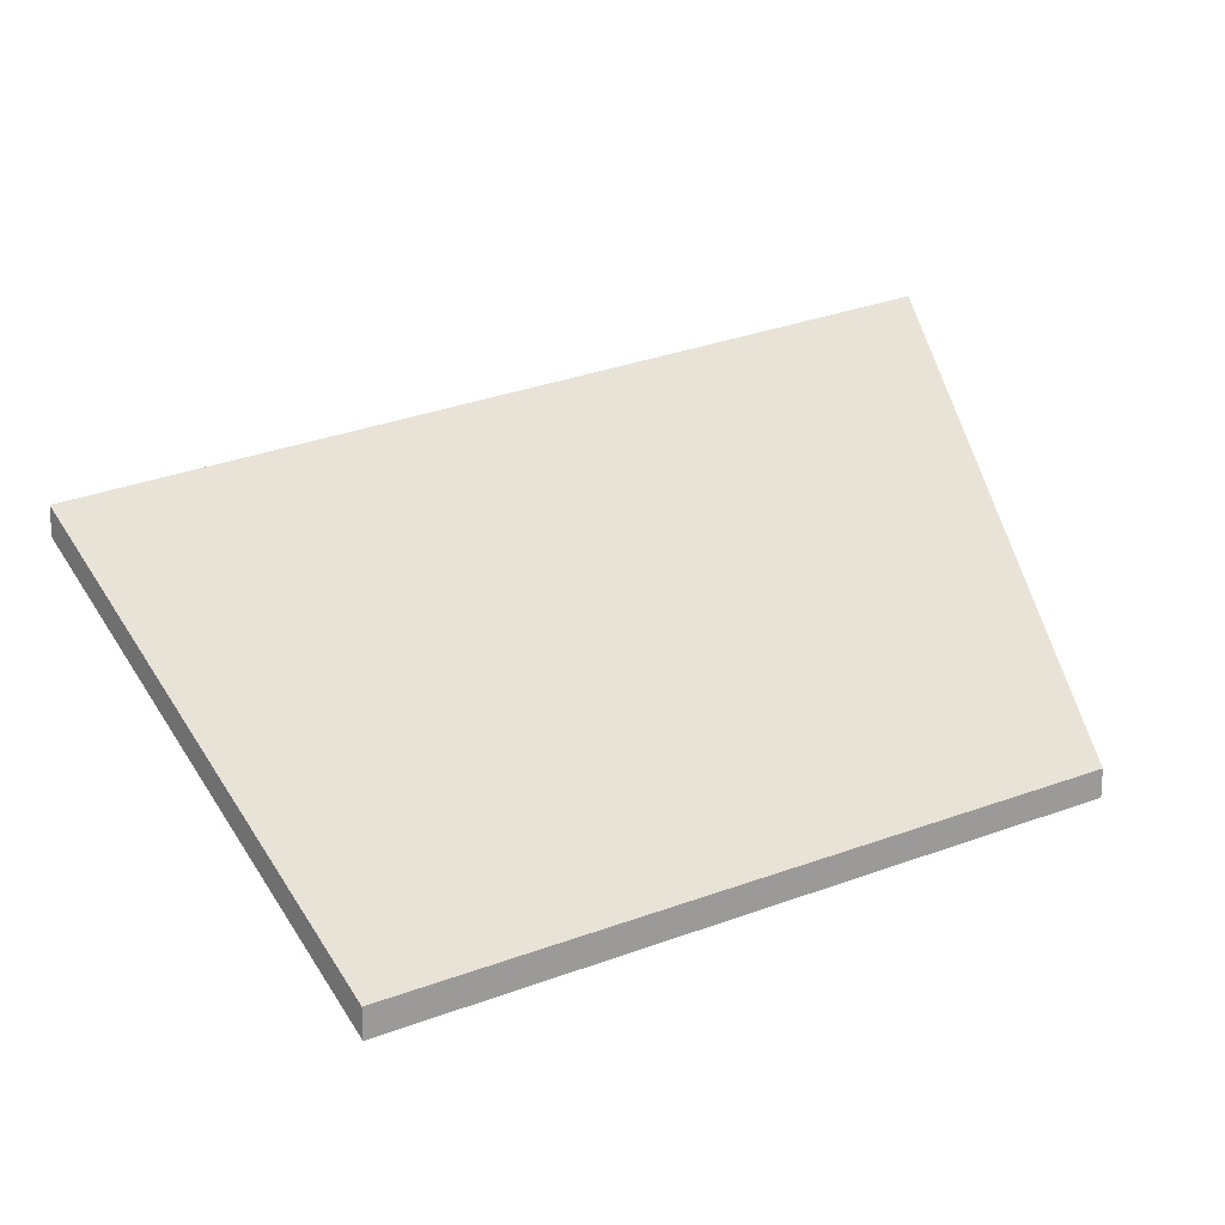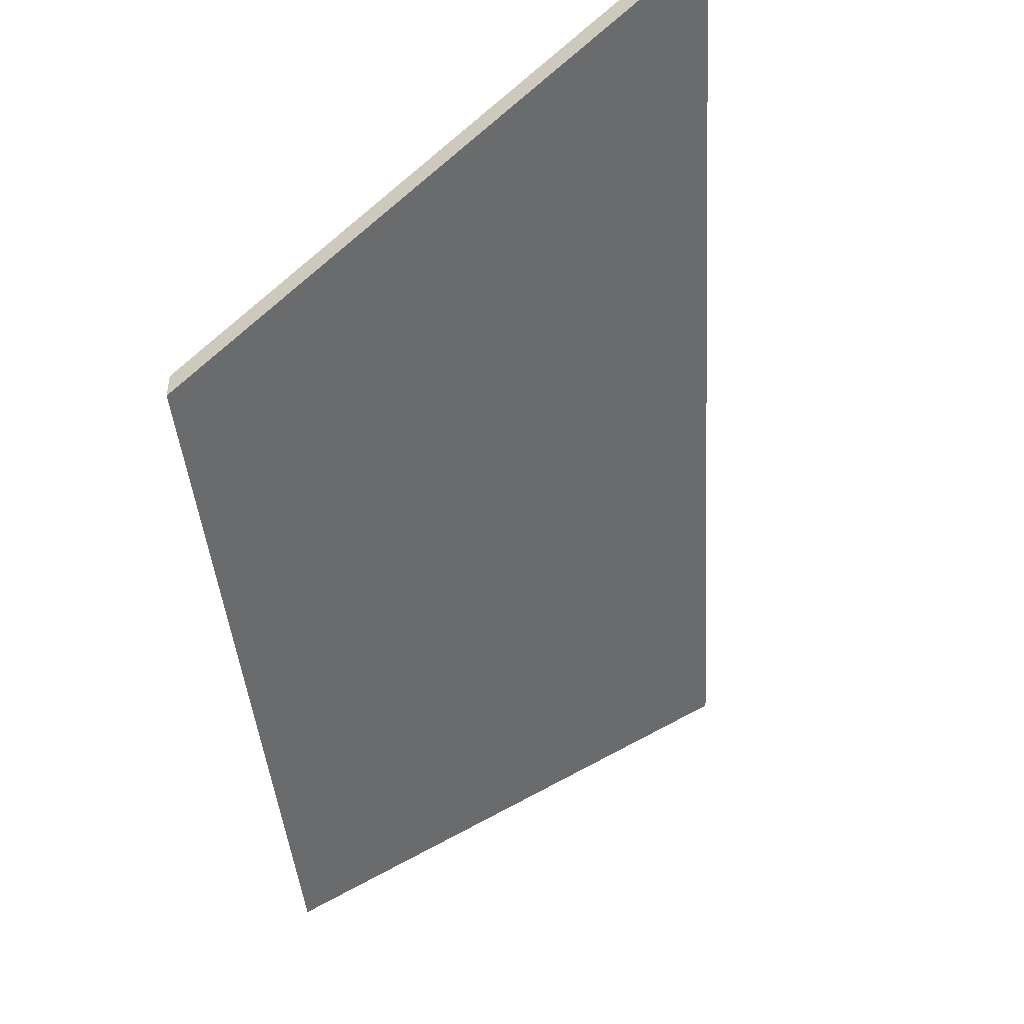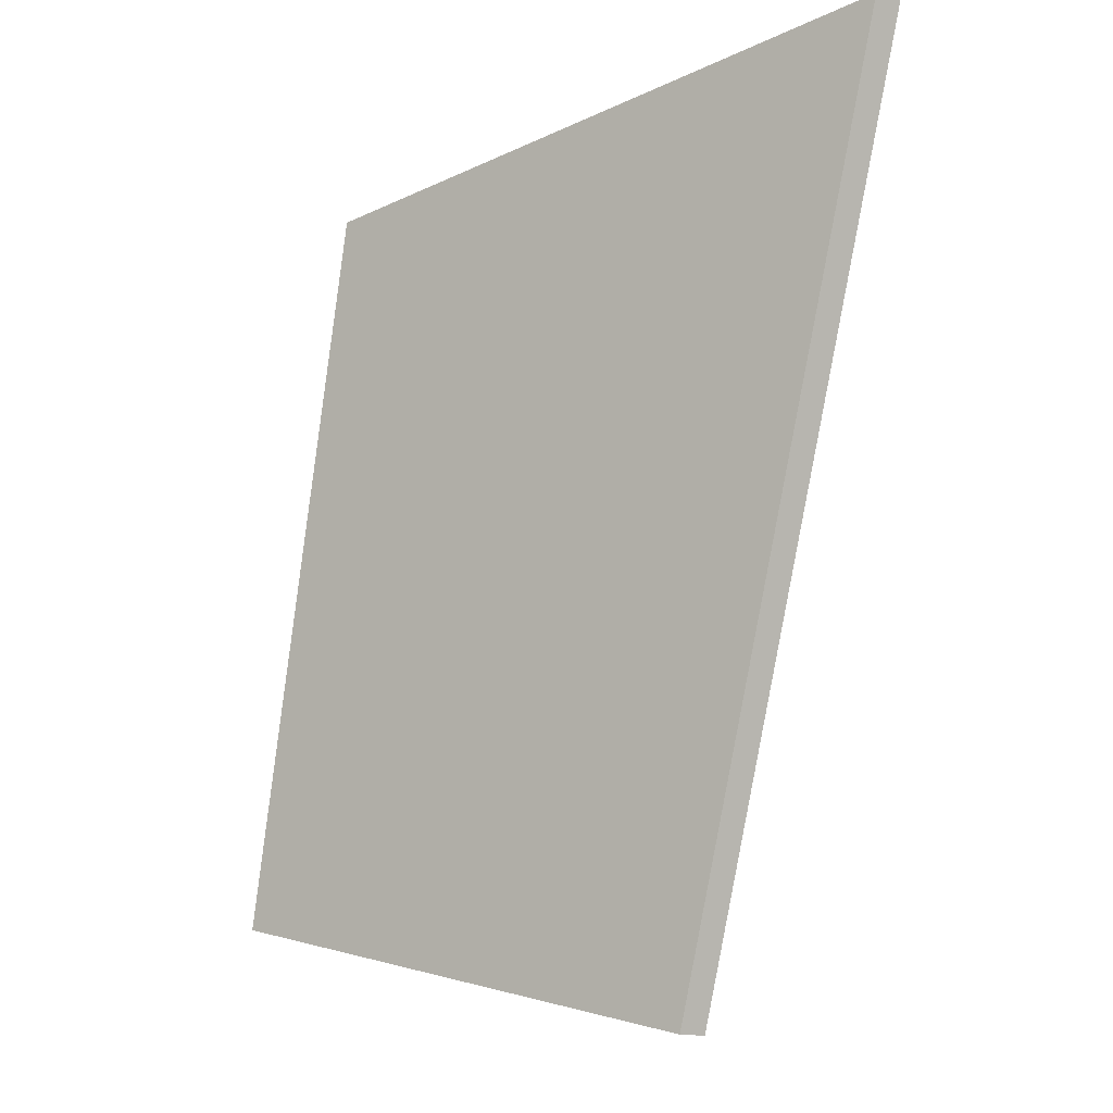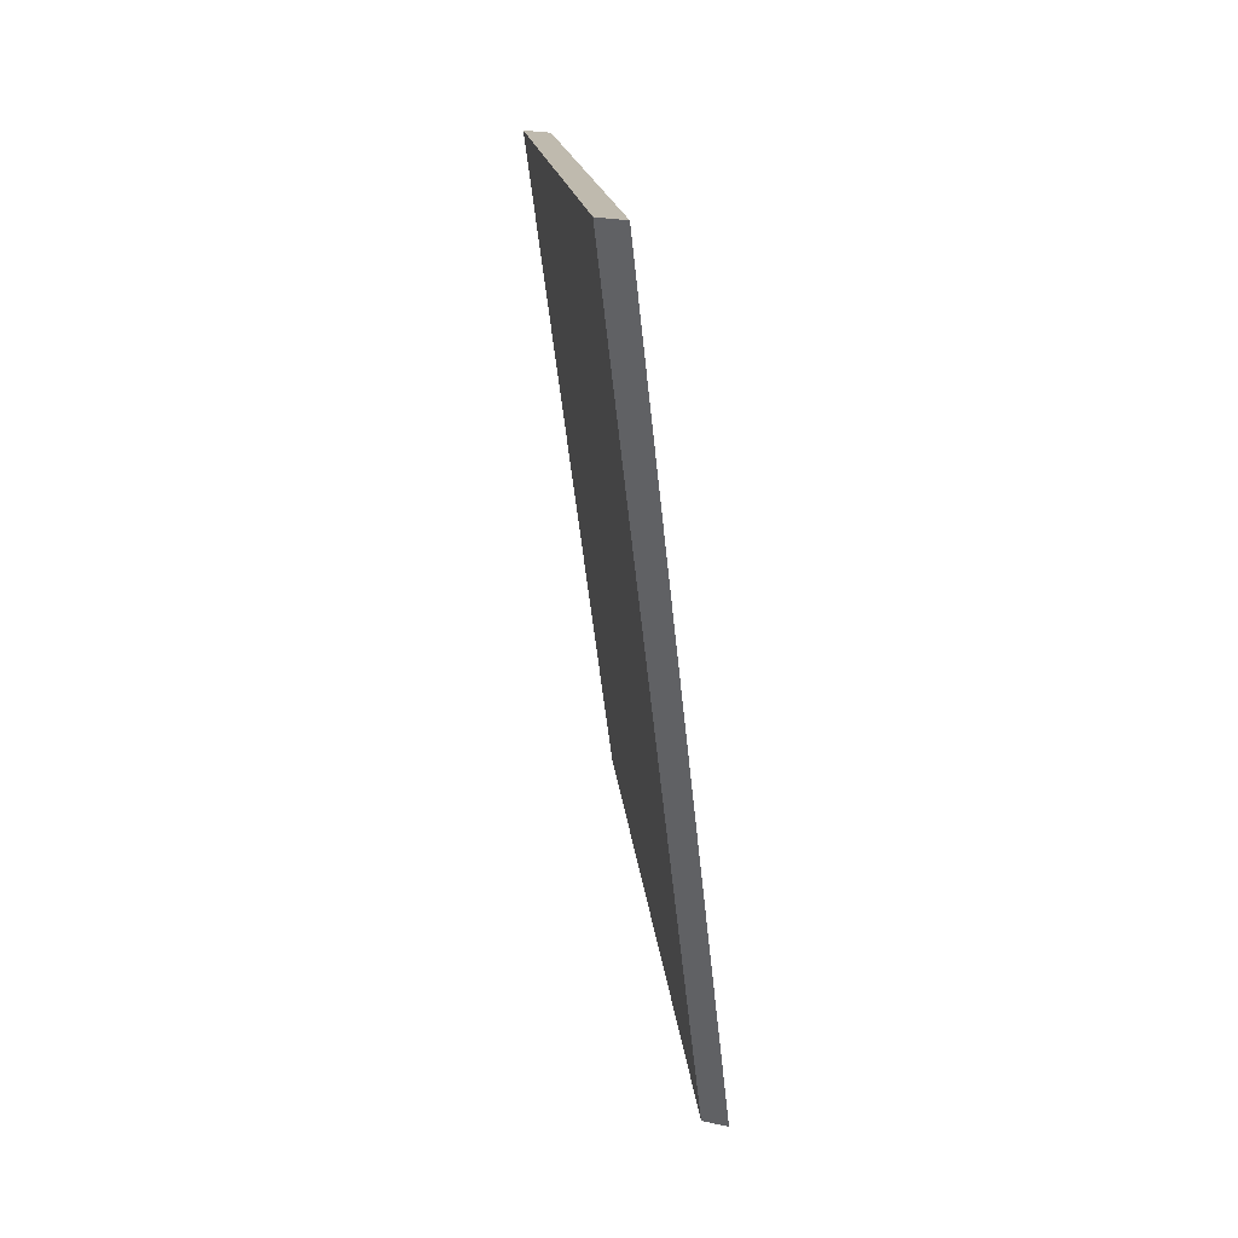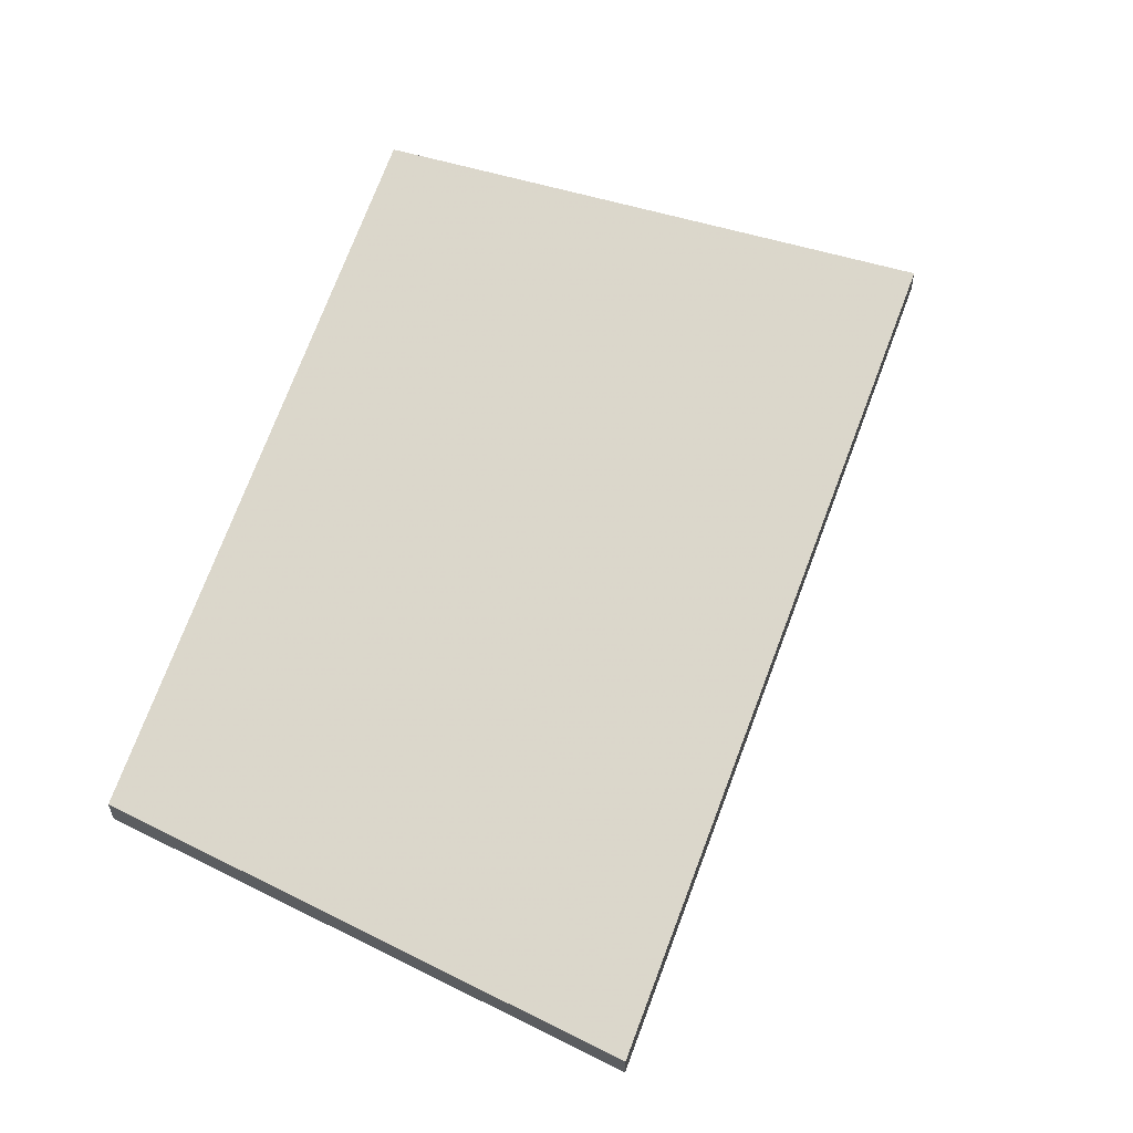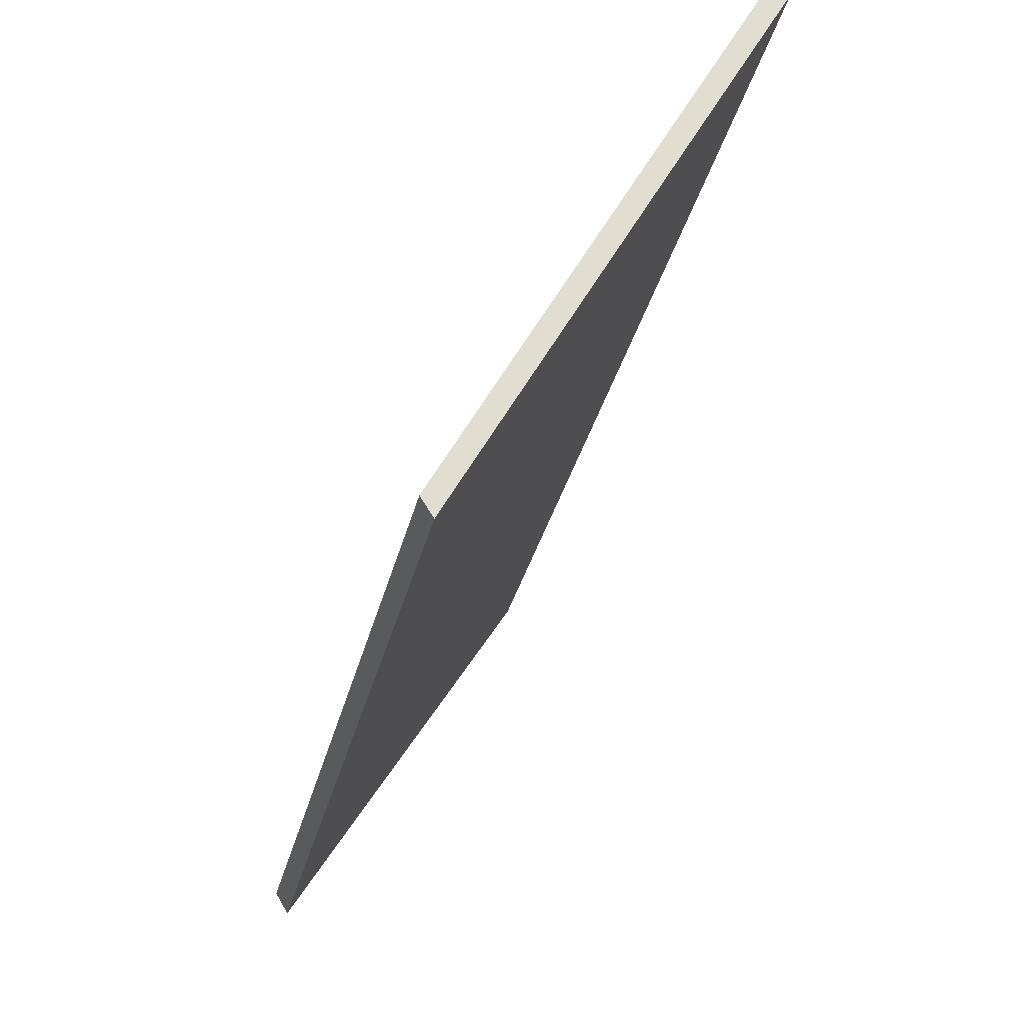
<metadata>
{"format":"obj","ext":"obj","renderer":"f3d","projection":"perspective","resolution":1024,"background":"white","views":[{"elev":18.8,"azim":-110.4,"up":"+Y"},{"elev":-46.9,"azim":22.7,"up":"+Y"},{"elev":-15.7,"azim":62.6,"up":"+Z"},{"elev":22.3,"azim":111.7,"up":"+Z"},{"elev":-31.7,"azim":0.4,"up":"+Z"},{"elev":60.7,"azim":-29.9,"up":"+Z"}]}
</metadata>
<code>
v 5.564 -0.07946 -4.073
v 5.608 -0.05609 -4.067
v 5.581 -0.0586 -4.141
v 5.547 -0.07946 -4.13
v 5.564 -0.08161 -4.073
v 5.547 -0.08161 -4.13
v 5.581 -0.06075 -4.141
v 5.608 -0.05824 -4.067
v 5.547 -0.08161 -4.13
v 5.564 -0.08161 -4.073
v 5.564 -0.07946 -4.073
v 5.547 -0.07946 -4.13
v 5.581 -0.06075 -4.141
v 5.547 -0.08161 -4.13
v 5.547 -0.07946 -4.13
v 5.581 -0.0586 -4.141
v 5.608 -0.05824 -4.067
v 5.581 -0.06075 -4.141
v 5.581 -0.0586 -4.141
v 5.608 -0.05609 -4.067
v 5.564 -0.08161 -4.073
v 5.608 -0.05824 -4.067
v 5.608 -0.05609 -4.067
v 5.564 -0.07946 -4.073
f 1 2 3
f 1 3 4
f 5 6 7
f 5 7 8
f 9 10 11
f 9 11 12
f 13 14 15
f 13 15 16
f 17 18 19
f 17 19 20
f 21 22 23
f 21 23 24

</code>
